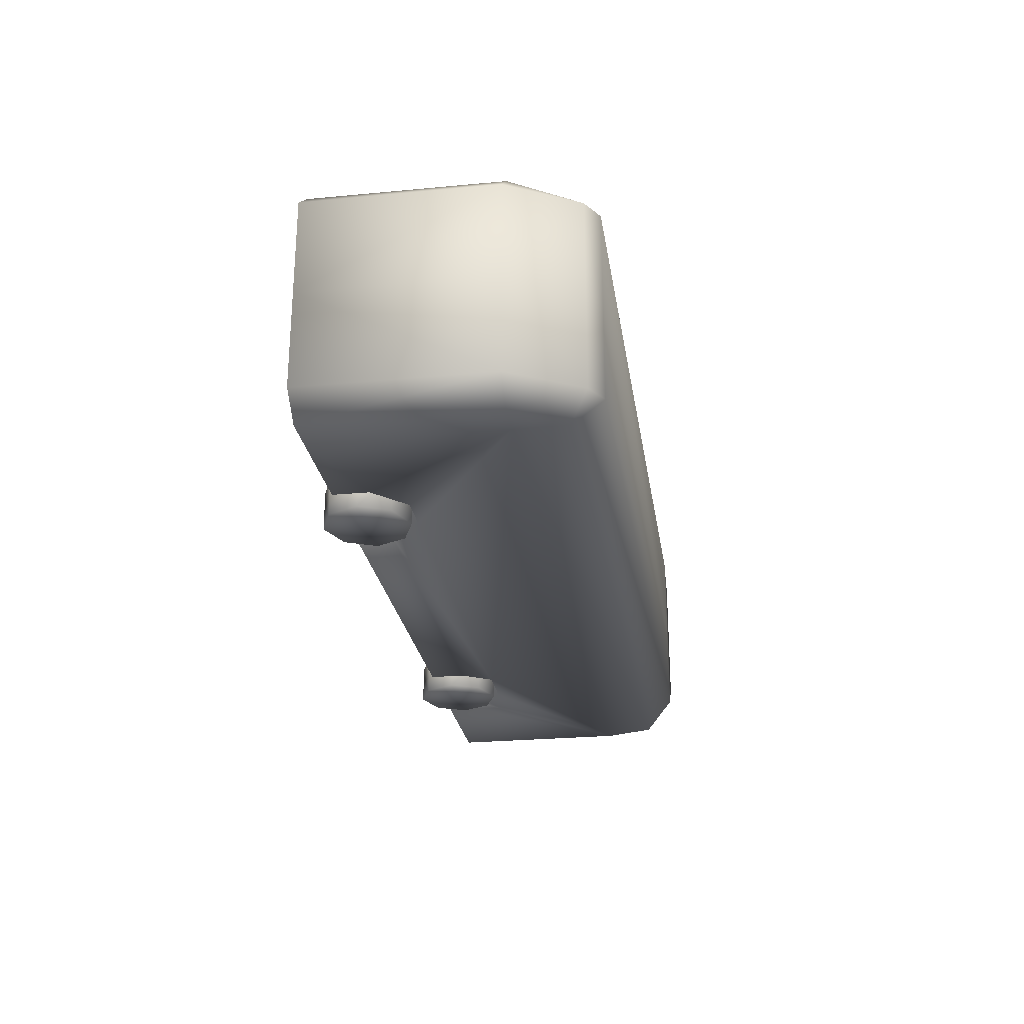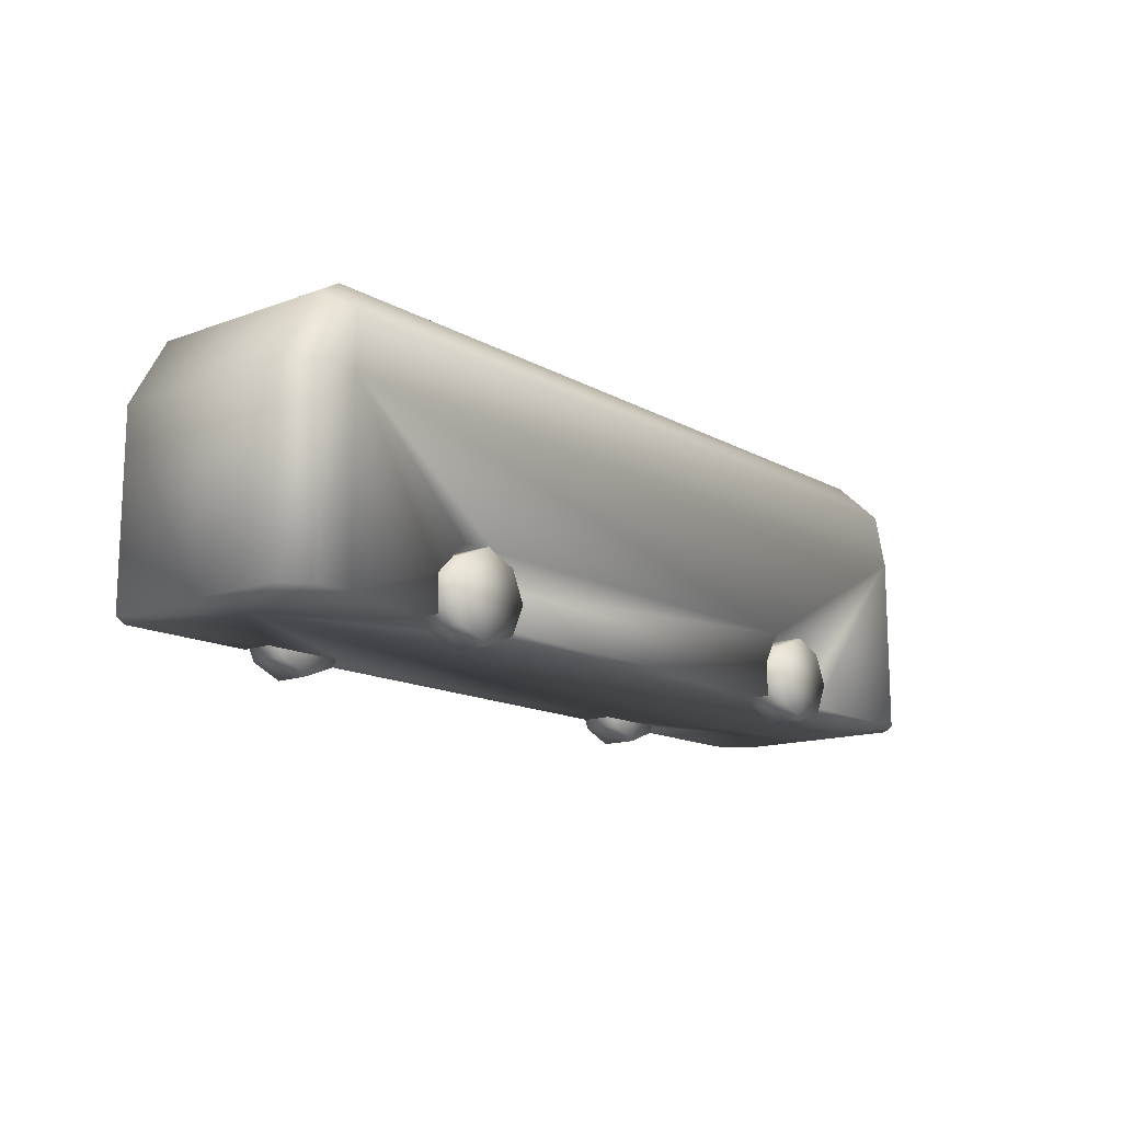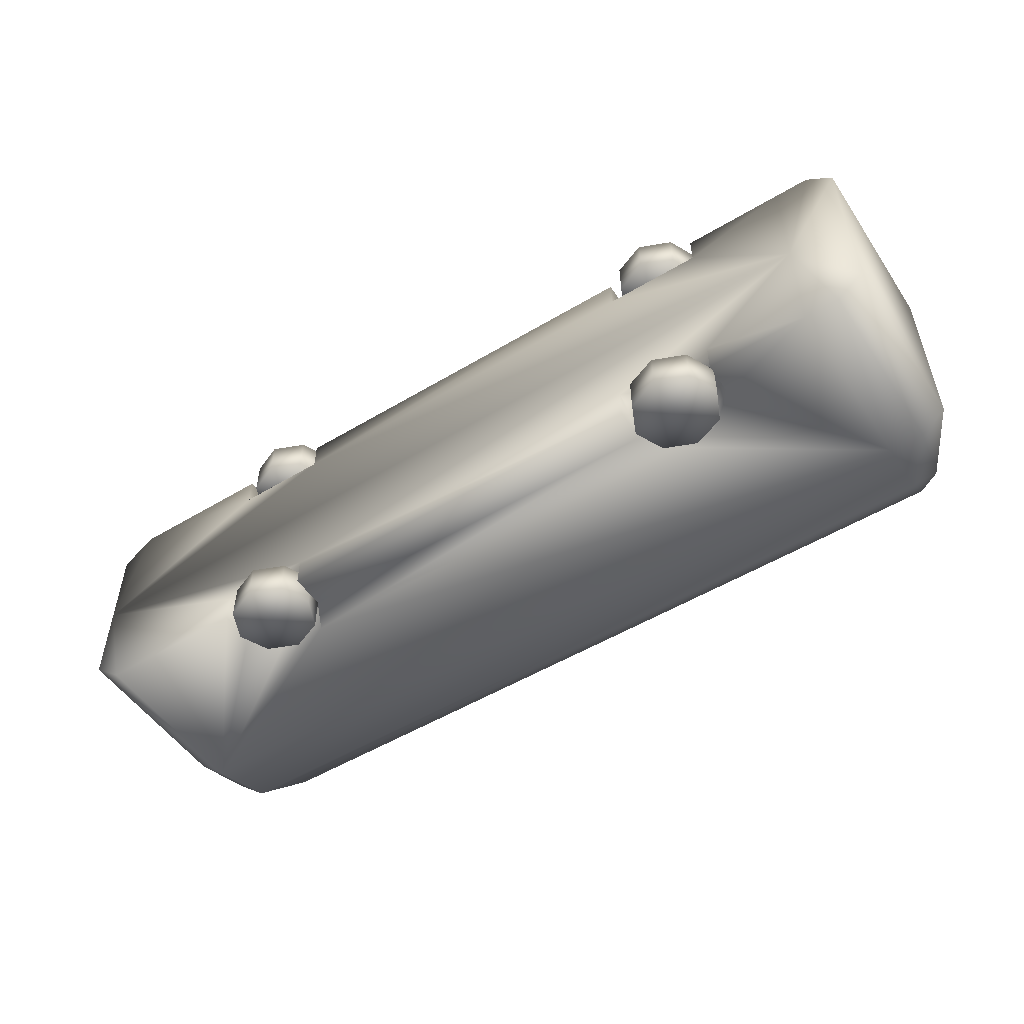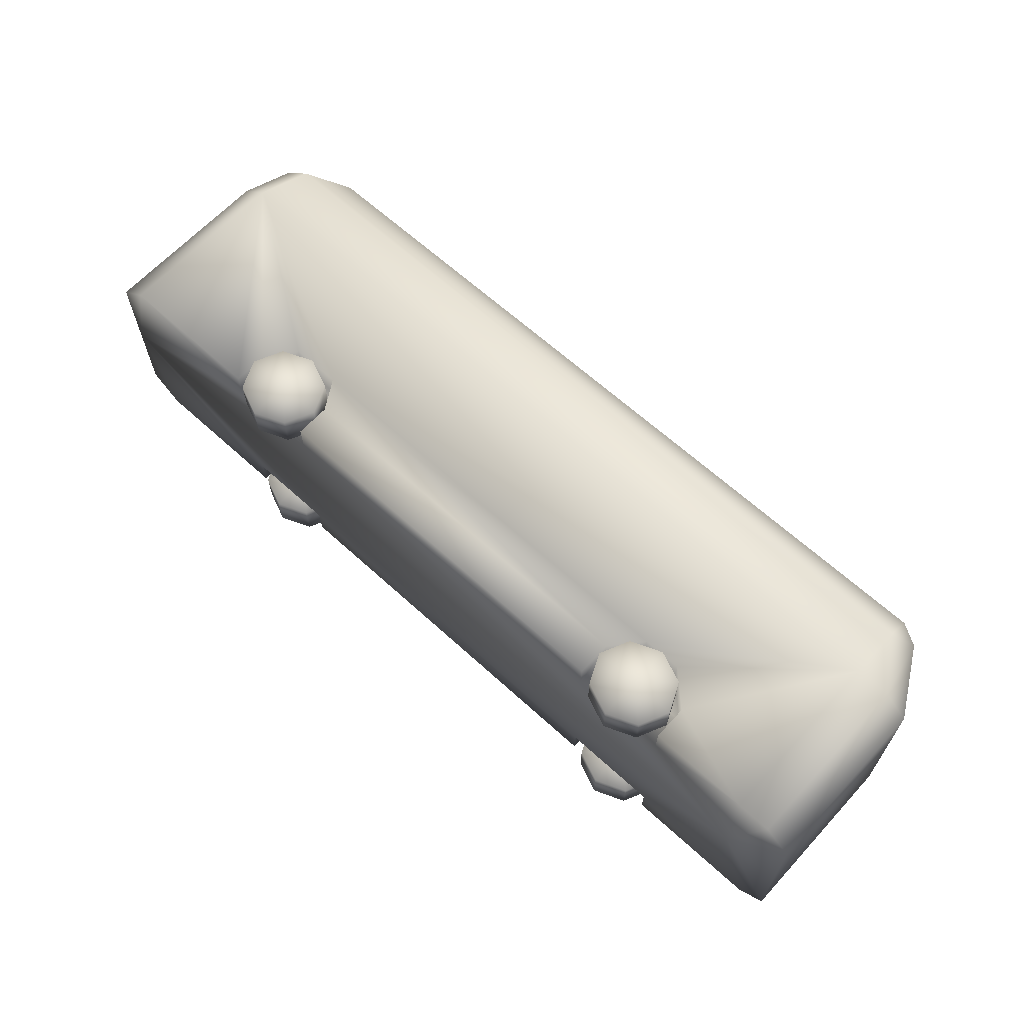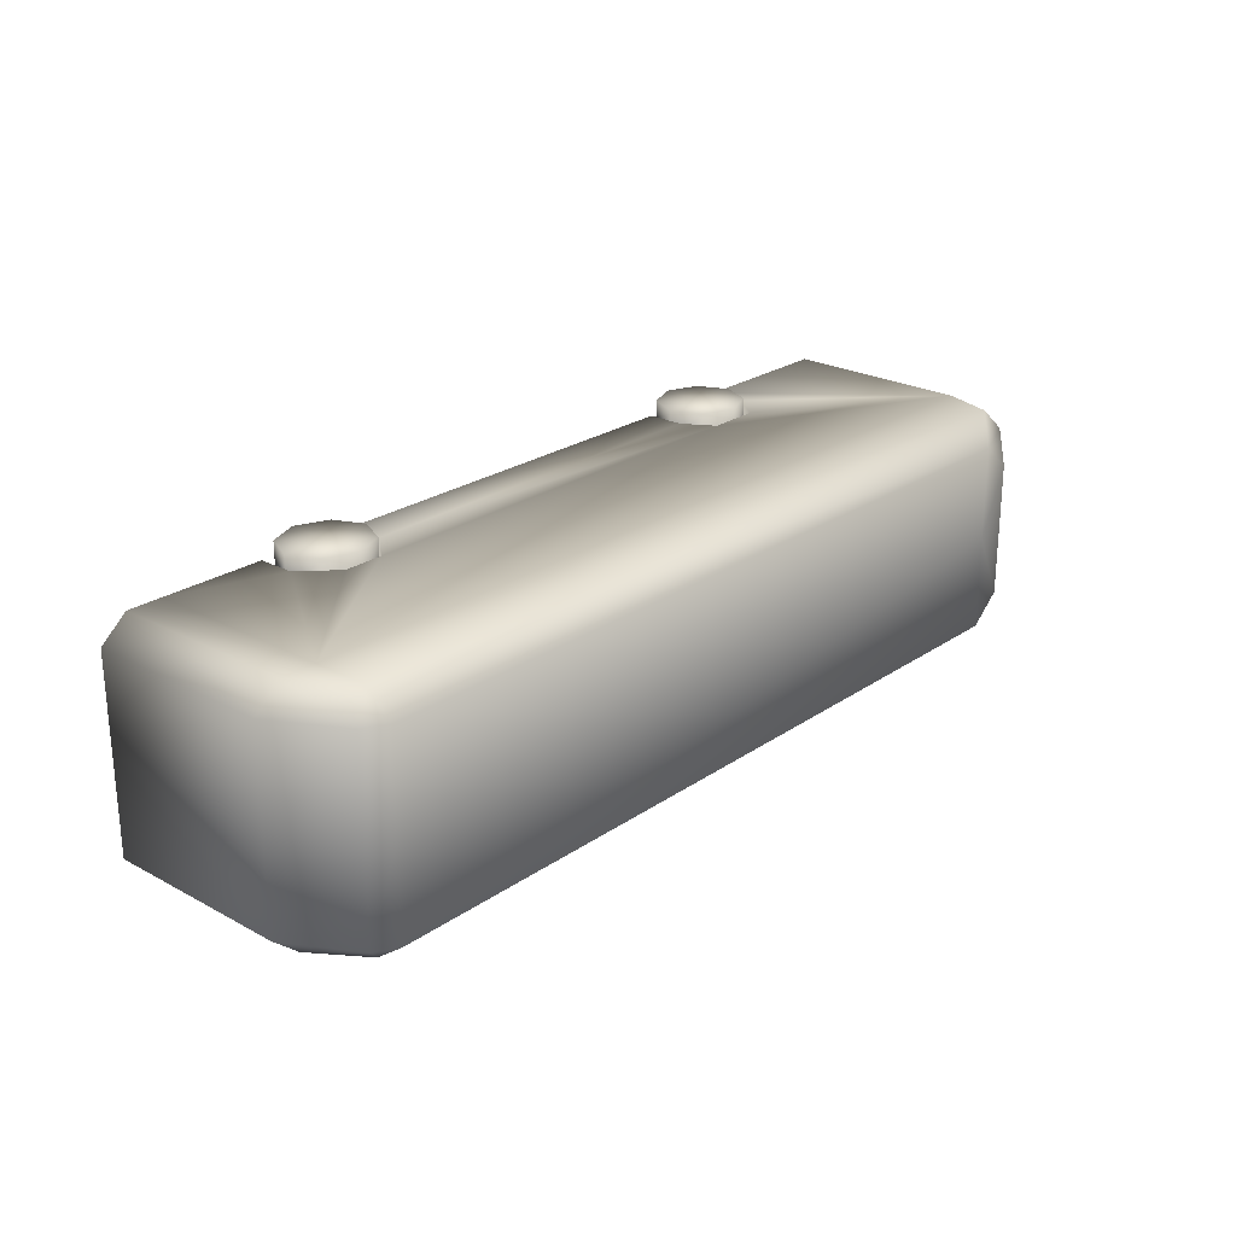
<metadata>
{"format":"obj","ext":"obj","renderer":"f3d","projection":"perspective","resolution":1024,"background":"white","views":[{"elev":-25.5,"azim":98.6,"up":"+Z"},{"elev":-14.1,"azim":129.2,"up":"+Y"},{"elev":-51.8,"azim":33.0,"up":"+Z"},{"elev":64.4,"azim":42.6,"up":"+Z"},{"elev":24.2,"azim":131.6,"up":"+Z"}]}
</metadata>
<code>
g fcbg_cityforest_002_car_02
v 2.396 0.7274 -0.5583
v 2.273 0.7993 -0.02764
v 2.273 0.7993 -0.5583
v 2.396 0.7274 -0.02764
v 2.616 0.344 -0.02764
v 2.616 0.344 -0.5583
v 2.396 0.7274 0.503
v 2.273 0.7993 0.503
v 2.616 0.344 0.503
v 2.616 -0.6865 -0.02764
v 2.616 -0.6865 -0.5583
v 2.616 -0.6865 0.503
v 2.467 -0.6865 -0.6854
v 2.467 -0.6865 0.6301
v 2.467 0.344 -0.6854
v 2.396 0.7274 -0.5583
v 2.273 0.344 -0.6854
v 2.273 -0.6865 -0.6854
v 1.703 -0.4869 -0.6854
v 1.703 -0.6865 -0.6854
v 1.523 -0.3123 -0.6854
v 1.301 -0.3123 -0.6854
v 2.273 0.6299 -0.6854
v 2.273 0.7993 -0.5583
v 2.467 0.344 0.6301
v 2.396 0.7274 0.503
v 2.273 0.344 0.6301
v 2.273 -0.6865 0.6301
v 1.703 -0.4869 0.6301
v 1.703 -0.6865 0.6301
v 1.523 -0.3123 0.6301
v 1.301 -0.3123 0.6301
v 2.273 0.6299 0.6301
v 2.273 0.7993 0.503
v -1.159 -0.3122 0.6301
v -2.44 0.344 0.6301
v -1.452 -0.3122 0.6301
v 1.154 -0.487 0.6301
v -1.053 -0.4873 0.6301
v -1.053 -0.6865 0.6301
v 1.154 -0.6865 0.6301
v -1.579 -0.4874 0.6301
v -1.579 -0.6865 0.6301
v -2.44 -0.6865 0.6301
v -2.616 -0.6865 0.4802
v -2.345 0.6293 0.6301
v -2.616 0.344 0.4802
v -2.616 0.344 -0.02764
v -2.616 -0.6865 -0.02764
v -2.616 -0.6865 -0.5355
v -2.521 0.6293 0.4802
v -2.521 0.6293 0.4802
v -2.138 0.7993 0.503
v -2.138 0.7993 -0.02764
v -2.314 0.7993 0.3532
v 2.273 0.7993 -0.02764
v -2.314 0.7993 -0.02764
v -2.314 0.7993 -0.4084
v -2.138 0.7993 -0.5583
v -2.521 0.6293 -0.5355
v -2.345 0.6293 -0.6854
v -2.44 0.344 -0.6854
v -1.159 -0.3122 -0.6854
v -2.616 0.344 -0.5355
v 1.154 -0.487 -0.6854
v -1.053 -0.4873 -0.6854
v -1.053 -0.6865 -0.6854
v 1.154 -0.6865 -0.6854
v -1.452 -0.3122 -0.6854
v -1.579 -0.4874 -0.6854
v -1.579 -0.6865 -0.6854
v -2.44 -0.6865 -0.6854
v -2.521 0.6293 -0.5355
v -2.521 0.6293 -0.02764
v -2.314 0.7993 -0.4084
v -2.314 0.7993 -0.02764
v -2.314 0.7993 0.3532
v 1.703 -0.6865 -0.5152
v 2.273 -0.6865 -0.6854
v 1.703 -0.6865 -0.6854
v 2.273 -0.6865 -0.02764
v 2.467 -0.6865 -0.6854
v 2.616 -0.6865 -0.5583
v 2.616 -0.6865 -0.02764
v 2.616 -0.6865 0.503
v 2.467 -0.6865 0.6301
v 1.154 -0.6865 -0.5152
v 2.273 -0.6865 0.6301
v 1.703 -0.6865 0.4599
v 1.703 -0.6865 0.6301
v 1.154 -0.6865 0.4599
v -1.053 -0.6865 -0.5152
v -2.616 -0.6865 -0.02764
v 1.154 -0.6865 -0.6854
v -1.053 -0.6865 -0.6854
v -1.579 -0.6865 -0.5152
v -1.053 -0.6865 0.4599
v 1.154 -0.6865 0.6301
v -1.053 -0.6865 0.6301
v -1.579 -0.6865 0.4599
v -2.44 -0.6865 -0.6854
v -1.579 -0.6865 -0.6854
v -2.616 -0.6865 -0.5355
v -2.44 -0.6865 0.6301
v -1.579 -0.6865 0.6301
v -2.616 -0.6865 0.4802
v -1.579 -0.4874 -0.6854
v -1.579 -0.6865 -0.6854
v -1.579 -0.6865 -0.5152
v -1.579 -0.4874 -0.5152
v -1.452 -0.3122 -0.6854
v -1.452 -0.3122 -0.5152
v -1.159 -0.3122 -0.6854
v -1.159 -0.3122 -0.5152
v -1.053 -0.4873 -0.5152
v -1.053 -0.6865 -0.5152
v -1.452 -0.3122 -0.5152
v -1.159 -0.3122 -0.5152
v -1.053 -0.4873 -0.6854
v -1.159 -0.3122 -0.6854
v -1.159 -0.3122 -0.5152
v -1.053 -0.4873 -0.5152
v -1.053 -0.6865 -0.6854
v -1.053 -0.6865 -0.5152
v 1.154 -0.487 -0.6854
v 1.154 -0.6865 -0.6854
v 1.154 -0.6865 -0.5152
v 1.154 -0.487 -0.5152
v 1.301 -0.3123 -0.6854
v 1.703 -0.4869 -0.5152
v 1.703 -0.6865 -0.5152
v 1.523 -0.3123 -0.5152
v 1.301 -0.3123 -0.5152
v 1.301 -0.3123 -0.5152
v 1.523 -0.3123 -0.6854
v 1.523 -0.3123 -0.5152
v 1.703 -0.4869 -0.6854
v 1.523 -0.3123 -0.6854
v 1.523 -0.3123 -0.5152
v 1.703 -0.4869 -0.5152
v 1.703 -0.6865 -0.6854
v 1.703 -0.6865 -0.5152
v -1.579 -0.4874 0.6301
v -1.579 -0.6865 0.4599
v -1.579 -0.6865 0.6301
v -1.579 -0.4874 0.4599
v -1.452 -0.3122 0.6301
v -1.452 -0.3122 0.4599
v -1.159 -0.3122 0.6301
v -1.159 -0.3122 0.4599
v -1.053 -0.4873 0.4599
v -1.053 -0.6865 0.4599
v -1.452 -0.3122 0.4599
v -1.159 -0.3122 0.4599
v -1.053 -0.4873 0.6301
v -1.159 -0.3122 0.4599
v -1.159 -0.3122 0.6301
v -1.053 -0.4873 0.4599
v -1.053 -0.6865 0.6301
v -1.053 -0.6865 0.4599
v 1.154 -0.487 0.6301
v 1.154 -0.6865 0.4599
v 1.154 -0.6865 0.6301
v 1.154 -0.487 0.4599
v 1.301 -0.3123 0.6301
v 1.703 -0.4869 0.4599
v 1.703 -0.6865 0.4599
v 1.523 -0.3123 0.4599
v 1.301 -0.3123 0.4599
v 1.301 -0.3123 0.4599
v 1.523 -0.3123 0.6301
v 1.523 -0.3123 0.4599
v 1.703 -0.4869 0.6301
v 1.523 -0.3123 0.4599
v 1.523 -0.3123 0.6301
v 1.703 -0.4869 0.4599
v 1.703 -0.6865 0.6301
v 1.703 -0.6865 0.4599
v -1.061 -0.5599 0.4737
v -1.314 -0.5599 0.4737
v -1.137 -0.7268 0.4737
v -1.314 -0.7993 0.4737
v -1.491 -0.727 0.4737
v -1.567 -0.5599 0.4737
v 1.672 -0.5599 0.4737
v 1.42 -0.5599 0.4737
v 1.596 -0.7268 0.4737
v 1.42 -0.7993 0.4737
v 1.243 -0.727 0.4737
v 1.167 -0.5599 0.4737
v -1.061 -0.5599 -0.5331
v -1.137 -0.7268 -0.5331
v -1.314 -0.5599 -0.5331
v -1.314 -0.7993 -0.5331
v -1.491 -0.727 -0.5331
v -1.567 -0.5599 -0.5331
v 1.672 -0.5599 -0.5331
v 1.596 -0.7268 -0.5331
v 1.42 -0.5599 -0.5331
v 1.42 -0.7993 -0.5331
v 1.243 -0.727 -0.5331
v 1.167 -0.5599 -0.5331
v 1.42 -0.7993 -0.7447
v 1.42 -0.5599 -0.7447
v 1.243 -0.727 -0.7447
v 1.596 -0.7268 -0.7447
v 1.167 -0.5599 -0.7447
v 1.672 -0.5599 -0.7447
v 1.243 -0.3931 -0.7447
v 1.596 -0.3928 -0.7447
v 1.419 -0.3205 -0.7447
v -1.314 -0.7993 -0.7447
v -1.314 -0.5599 -0.7447
v -1.491 -0.727 -0.7447
v -1.137 -0.7268 -0.7447
v -1.567 -0.5599 -0.7447
v -1.061 -0.5599 -0.7447
v -1.491 -0.3931 -0.7447
v -1.137 -0.3928 -0.7447
v -1.314 -0.3205 -0.7447
v 1.42 -0.7993 0.6853
v 1.243 -0.727 0.6853
v 1.42 -0.5599 0.6853
v 1.596 -0.7268 0.6853
v 1.167 -0.5599 0.6853
v 1.672 -0.5599 0.6853
v 1.243 -0.3931 0.6853
v 1.596 -0.3928 0.6853
v 1.419 -0.3205 0.6853
v -1.314 -0.7993 0.6853
v -1.491 -0.727 0.6853
v -1.314 -0.5599 0.6853
v -1.137 -0.7268 0.6853
v -1.567 -0.5599 0.6853
v -1.061 -0.5599 0.6853
v -1.491 -0.3931 0.6853
v -1.137 -0.3928 0.6853
v -1.314 -0.3205 0.6853
v 1.42 -0.7993 -0.5331
v 1.243 -0.727 -0.7447
v 1.243 -0.727 -0.5331
v 1.42 -0.7993 -0.7447
v 1.167 -0.5599 -0.7447
v 1.596 -0.7268 -0.5331
v 1.167 -0.5599 -0.5331
v 1.596 -0.7268 -0.7447
v 1.243 -0.3931 -0.7447
v 1.672 -0.5599 -0.5331
v 1.243 -0.3931 -0.5331
v 1.672 -0.5599 -0.7447
v 1.419 -0.3205 -0.7447
v 1.596 -0.3928 -0.5331
v 1.419 -0.3205 -0.5331
v 1.596 -0.3928 -0.7447
v -1.314 -0.7993 -0.5331
v -1.491 -0.727 -0.7447
v -1.491 -0.727 -0.5331
v -1.314 -0.7993 -0.7447
v -1.567 -0.5599 -0.7447
v -1.137 -0.7268 -0.5331
v -1.567 -0.5599 -0.5331
v -1.137 -0.7268 -0.7447
v -1.491 -0.3931 -0.7447
v -1.061 -0.5599 -0.5331
v -1.491 -0.3931 -0.5331
v -1.061 -0.5599 -0.7447
v -1.314 -0.3205 -0.7447
v -1.137 -0.3928 -0.5331
v -1.314 -0.3205 -0.5331
v -1.137 -0.3928 -0.7447
v 1.42 -0.7993 0.6853
v 1.243 -0.727 0.4737
v 1.243 -0.727 0.6853
v 1.42 -0.7993 0.4737
v 1.167 -0.5599 0.4737
v 1.596 -0.7268 0.6853
v 1.167 -0.5599 0.6853
v 1.596 -0.7268 0.4737
v 1.243 -0.3931 0.4737
v 1.672 -0.5599 0.6853
v 1.243 -0.3931 0.6853
v 1.672 -0.5599 0.4737
v 1.419 -0.3205 0.4737
v 1.596 -0.3928 0.6853
v 1.419 -0.3205 0.6853
v 1.596 -0.3928 0.4737
v -1.314 -0.7993 0.6853
v -1.491 -0.727 0.4737
v -1.491 -0.727 0.6853
v -1.314 -0.7993 0.4737
v -1.567 -0.5599 0.4737
v -1.137 -0.7268 0.6853
v -1.567 -0.5599 0.6853
v -1.137 -0.7268 0.4737
v -1.491 -0.3931 0.4737
v -1.061 -0.5599 0.6853
v -1.491 -0.3931 0.6853
v -1.061 -0.5599 0.4737
v -1.314 -0.3205 0.4737
v -1.137 -0.3928 0.6853
v -1.314 -0.3205 0.6853
v -1.137 -0.3928 0.4737
g fcbg_cityforest_002_car_02_0
f 3 2 1
f 2 4 1
f 4 5 1
f 5 6 1
f 7 4 2
f 4 7 5
f 8 7 2
f 7 9 5
f 5 10 6
f 5 9 10
f 10 11 6
f 9 12 10
f 11 13 6
f 14 12 9
f 13 15 6
f 6 15 16
f 15 13 17
f 13 18 17
f 17 18 19
f 18 20 19
f 21 17 19
f 21 22 17
f 15 23 16
f 17 23 15
f 16 23 24
f 25 14 9
f 25 9 26
f 14 25 27
f 28 14 27
f 28 27 29
f 30 28 29
f 27 31 29
f 32 31 27
f 33 25 26
f 33 27 25
f 33 26 34
f 35 32 27
f 36 35 27
f 37 35 36
f 38 32 35
f 39 38 35
f 39 40 38
f 40 41 38
f 42 37 36
f 43 42 36
f 44 43 36
f 44 36 45
f 33 46 27
f 46 36 27
f 36 47 45
f 36 46 47
f 45 47 48
f 49 45 48
f 49 48 50
f 46 51 47
f 47 52 48
f 53 46 33
f 51 46 53
f 34 53 33
f 53 34 54
f 55 51 53
f 53 54 55
f 34 56 54
f 54 57 55
f 54 56 24
f 57 54 58
f 59 54 24
f 54 59 58
f 59 24 23
f 60 58 59
f 61 59 23
f 61 60 59
f 61 23 17
f 62 61 17
f 63 62 17
f 60 61 64
f 61 62 64
f 22 63 17
f 22 65 63
f 65 66 63
f 66 65 67
f 65 68 67
f 63 69 62
f 69 70 62
f 70 71 62
f 71 72 62
f 62 72 50
f 64 62 50
f 48 64 50
f 64 48 73
f 48 74 73
f 73 74 75
f 52 74 48
f 74 76 75
f 52 77 74
f 77 76 74
f 80 79 78
f 79 81 78
f 81 79 82
f 81 82 83
f 81 83 84
f 85 81 84
f 86 81 85
f 81 87 78
f 88 81 86
f 81 88 89
f 88 90 89
f 91 81 89
f 87 81 92
f 81 93 92
f 87 92 94
f 92 95 94
f 93 96 92
f 91 97 81
f 97 93 81
f 91 98 97
f 98 99 97
f 100 93 97
f 93 101 96
f 101 102 96
f 93 103 101
f 104 93 100
f 105 104 100
f 106 93 104
f 109 108 107
f 110 109 107
f 110 107 111
f 112 110 111
f 112 111 113
f 114 112 113
f 109 110 115
f 116 109 115
f 110 117 115
f 117 118 115
f 121 120 119
f 122 121 119
f 122 119 123
f 124 122 123
f 127 126 125
f 128 127 125
f 128 125 129
f 127 128 130
f 131 127 130
f 130 128 132
f 128 133 132
f 134 128 129
f 134 129 135
f 136 134 135
f 139 138 137
f 140 139 137
f 140 137 141
f 142 140 141
f 145 144 143
f 144 146 143
f 143 146 147
f 146 148 147
f 147 148 149
f 148 150 149
f 151 146 144
f 152 151 144
f 153 146 151
f 154 153 151
f 157 156 155
f 156 158 155
f 155 158 159
f 158 160 159
f 163 162 161
f 162 164 161
f 161 164 165
f 166 164 162
f 167 166 162
f 166 168 164
f 168 169 164
f 164 170 165
f 165 170 171
f 170 172 171
f 175 174 173
f 174 176 173
f 173 176 177
f 176 178 177
f 181 180 179
f 182 180 181
f 183 180 182
f 184 180 183
f 187 186 185
f 188 186 187
f 189 186 188
f 190 186 189
f 193 192 191
f 193 194 192
f 193 195 194
f 193 196 195
f 199 198 197
f 199 200 198
f 199 201 200
f 199 202 201
f 205 204 203
f 203 204 206
f 207 204 205
f 206 204 208
f 209 204 207
f 208 204 210
f 211 204 209
f 210 204 211
f 214 213 212
f 212 213 215
f 216 213 214
f 215 213 217
f 218 213 216
f 217 213 219
f 220 213 218
f 219 213 220
f 223 222 221
f 223 221 224
f 223 225 222
f 223 224 226
f 223 227 225
f 223 226 228
f 223 229 227
f 223 228 229
f 232 231 230
f 232 230 233
f 232 234 231
f 232 233 235
f 232 236 234
f 232 235 237
f 232 238 236
f 232 237 238
f 241 240 239
f 240 242 239
f 243 240 241
f 239 242 244
f 245 243 241
f 242 246 244
f 247 243 245
f 244 246 248
f 249 247 245
f 246 250 248
f 251 247 249
f 248 250 252
f 253 251 249
f 250 254 252
f 254 251 253
f 252 254 253
f 257 256 255
f 256 258 255
f 259 256 257
f 255 258 260
f 261 259 257
f 258 262 260
f 263 259 261
f 260 262 264
f 265 263 261
f 262 266 264
f 267 263 265
f 264 266 268
f 269 267 265
f 266 270 268
f 270 267 269
f 268 270 269
f 273 272 271
f 272 274 271
f 275 272 273
f 271 274 276
f 277 275 273
f 274 278 276
f 279 275 277
f 276 278 280
f 281 279 277
f 278 282 280
f 283 279 281
f 280 282 284
f 285 283 281
f 282 286 284
f 286 283 285
f 284 286 285
f 289 288 287
f 288 290 287
f 291 288 289
f 287 290 292
f 293 291 289
f 290 294 292
f 295 291 293
f 292 294 296
f 297 295 293
f 294 298 296
f 299 295 297
f 296 298 300
f 301 299 297
f 298 302 300
f 302 299 301
f 300 302 301

</code>
